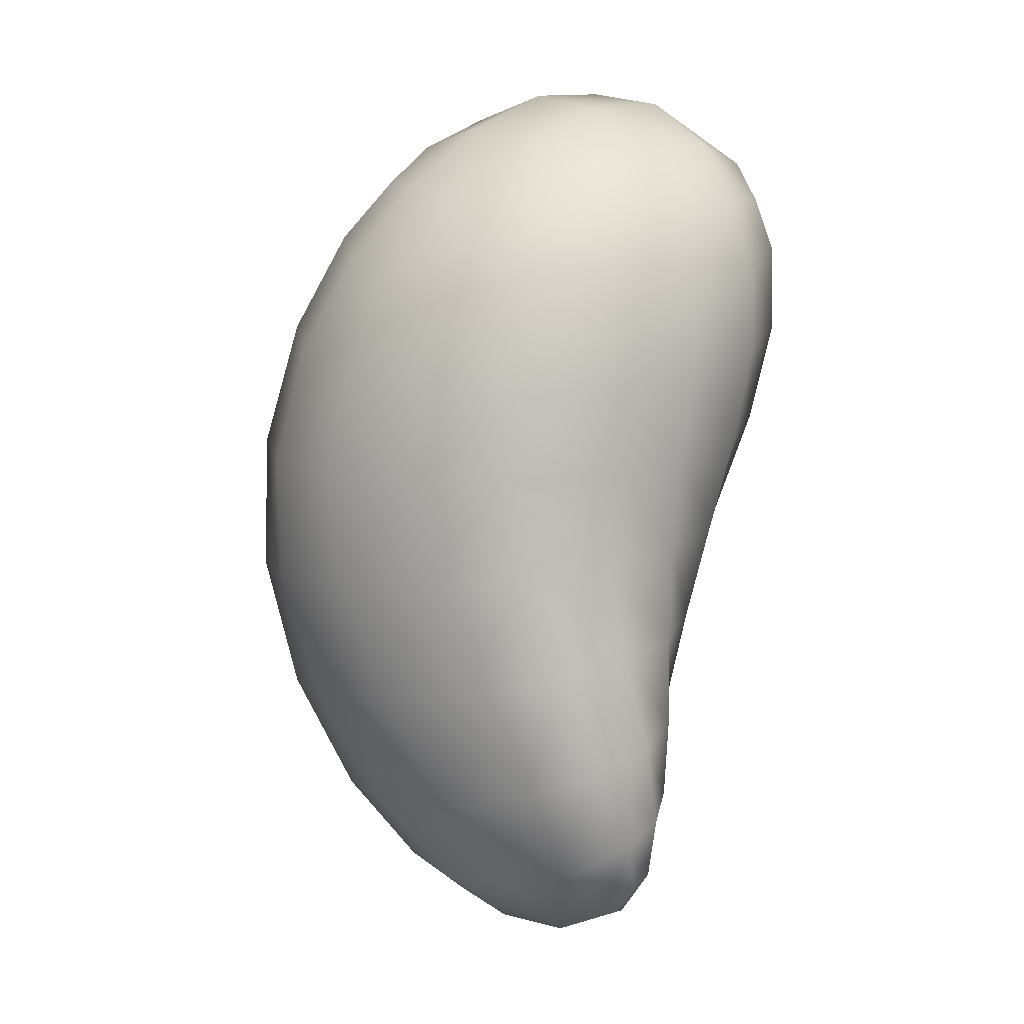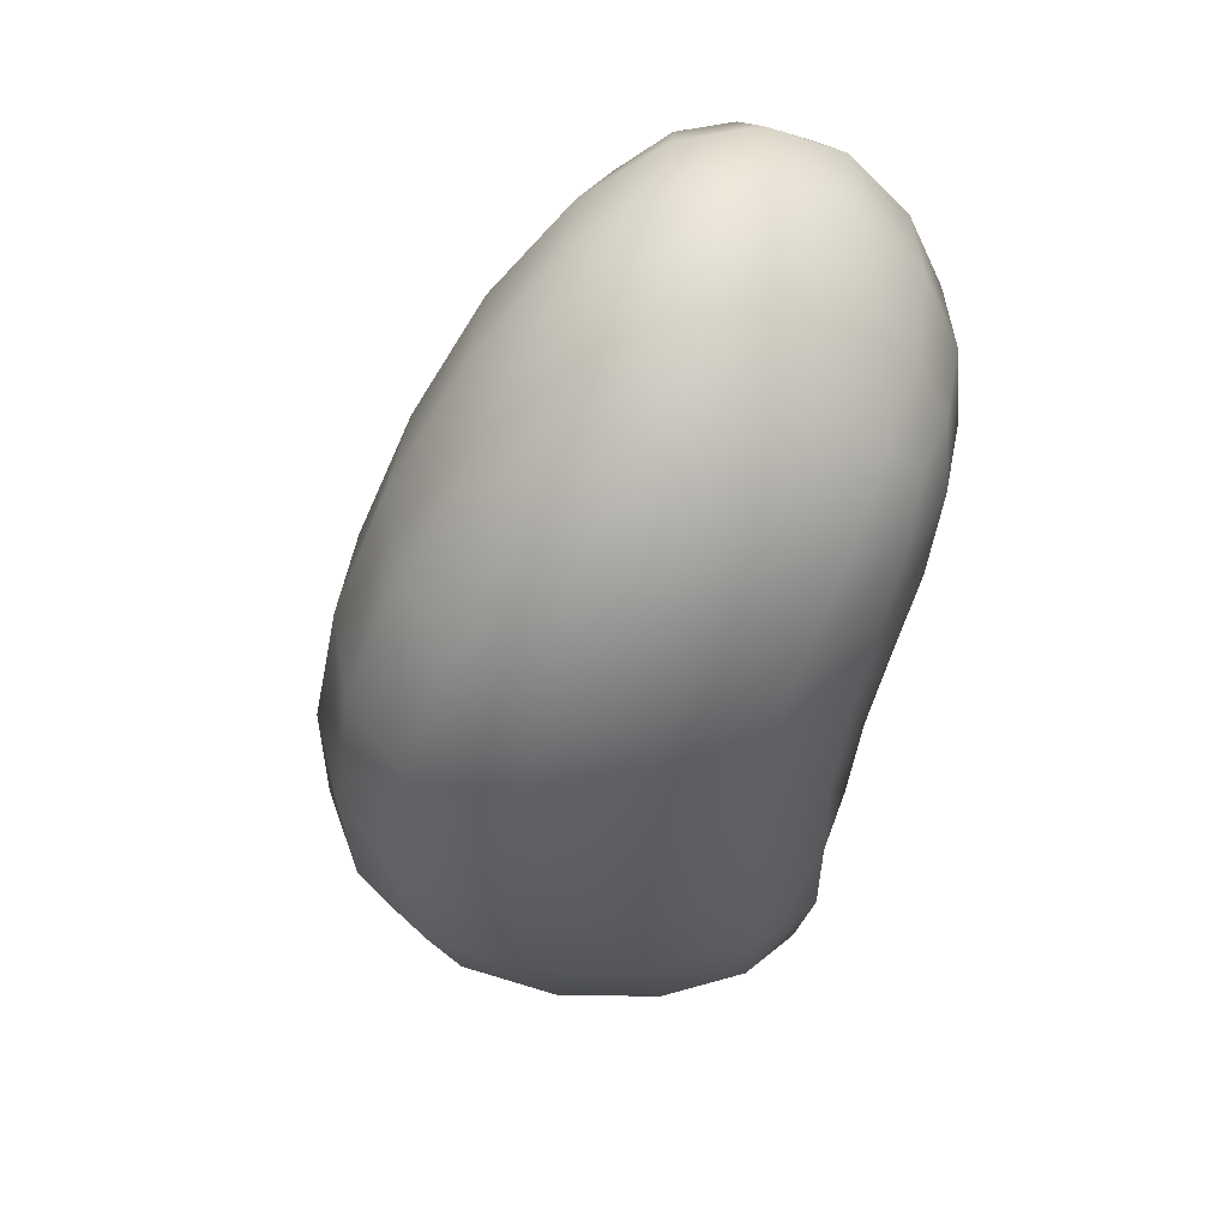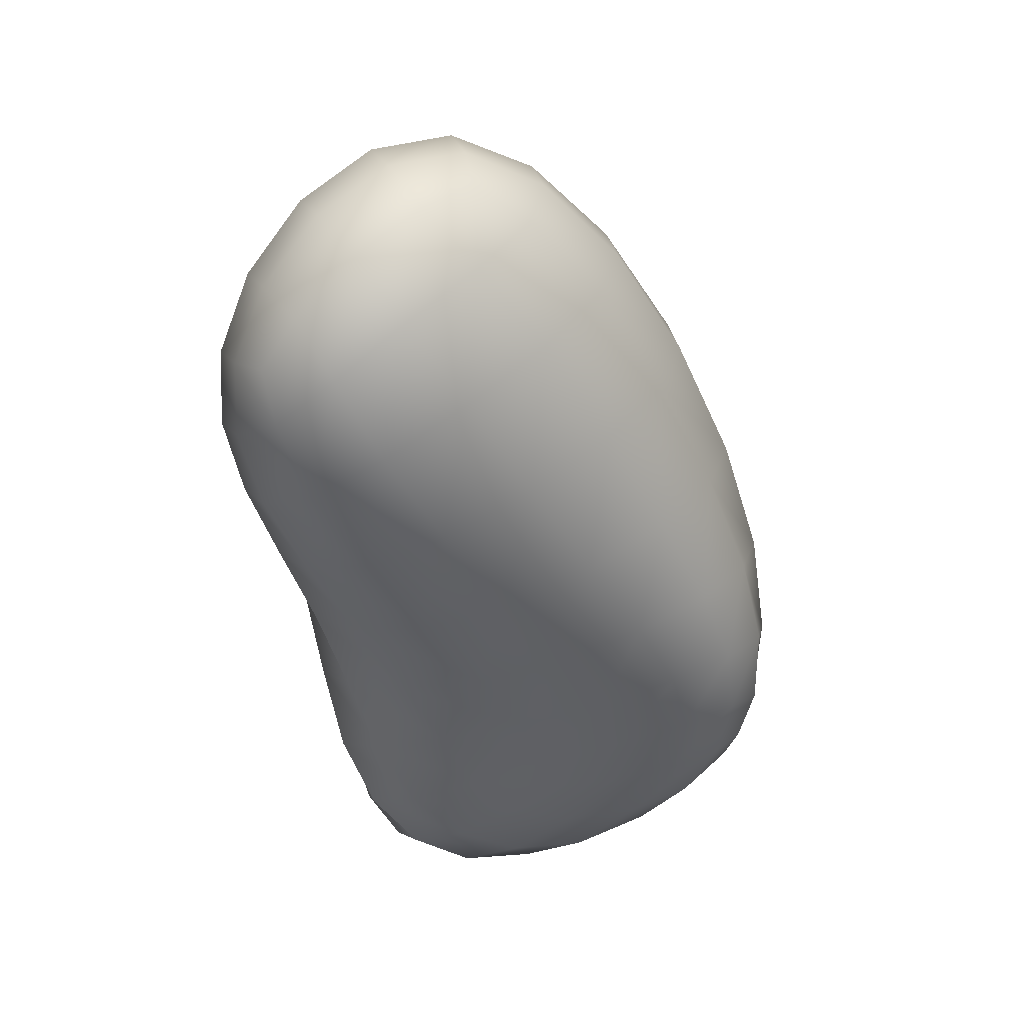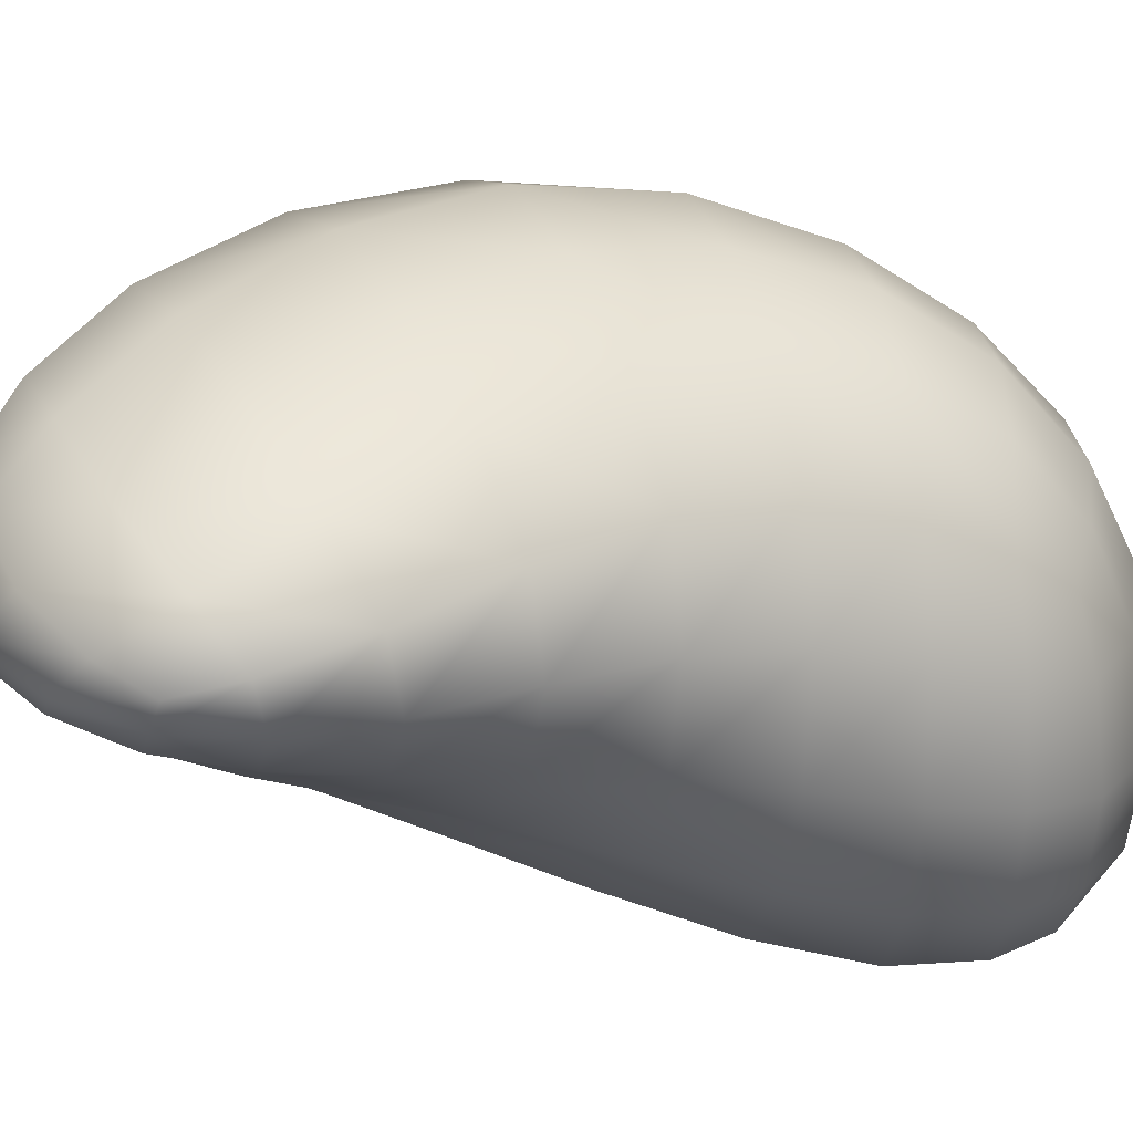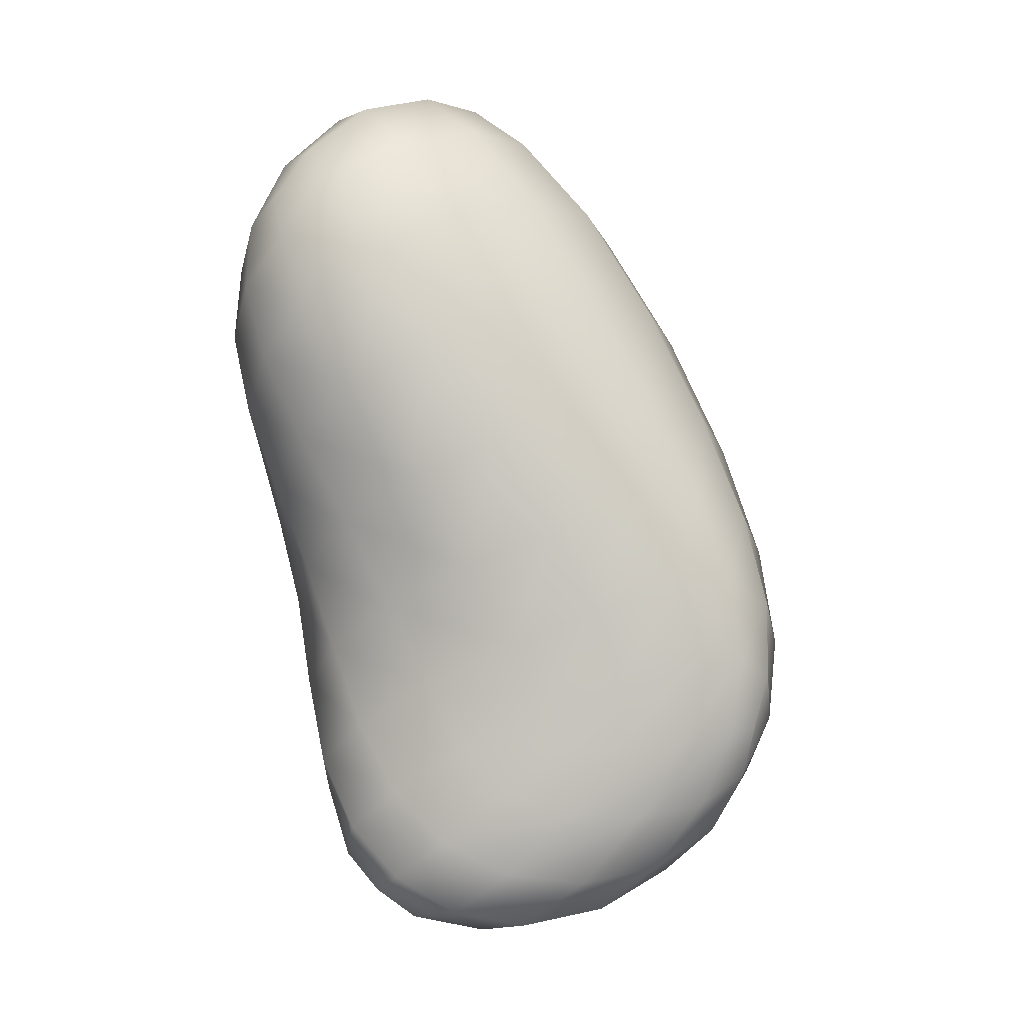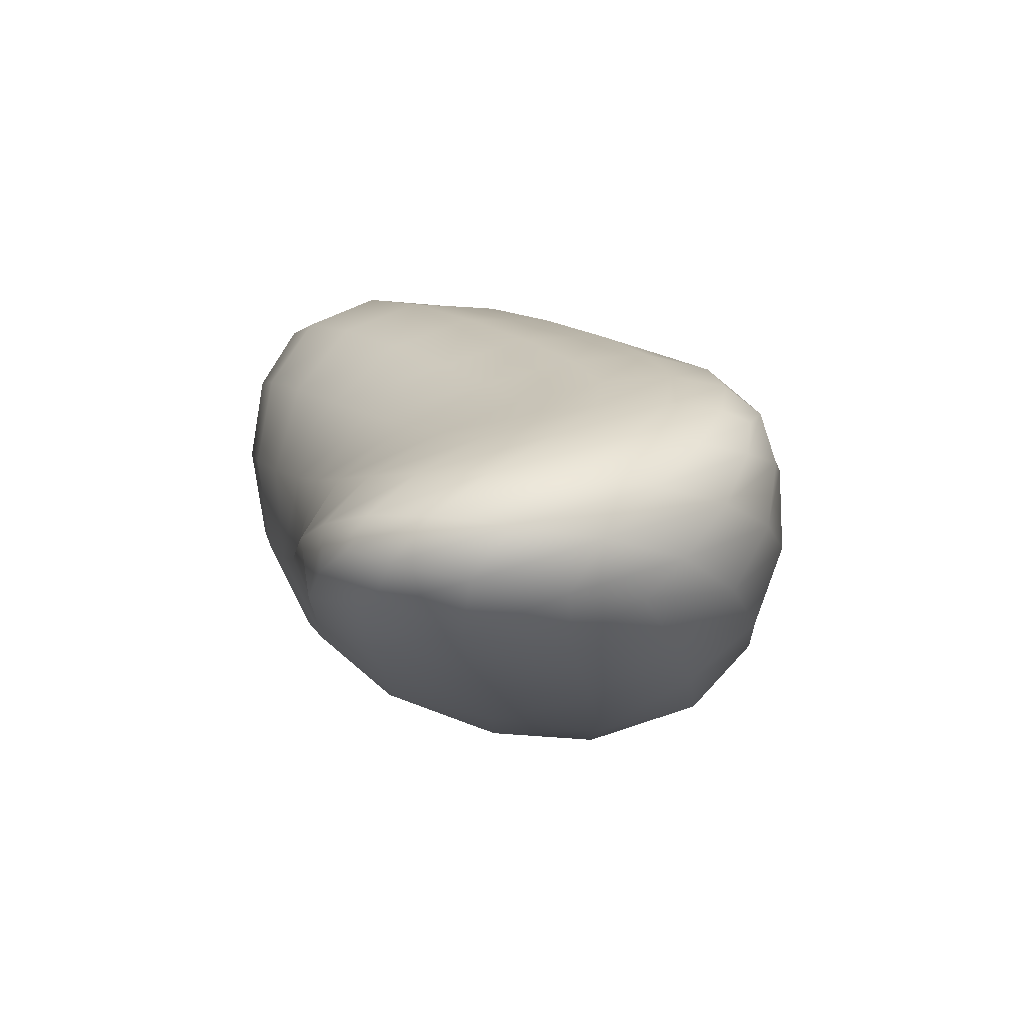
<metadata>
{"format":"obj","ext":"obj","renderer":"f3d","projection":"perspective","resolution":1024,"background":"white","views":[{"elev":-11.0,"azim":-93.0,"up":"+Z"},{"elev":27.2,"azim":-150.6,"up":"+Z"},{"elev":36.1,"azim":16.6,"up":"+Z"},{"elev":-6.7,"azim":-131.6,"up":"+Y"},{"elev":-9.1,"azim":20.2,"up":"+Z"},{"elev":-77.5,"azim":28.2,"up":"+Z"}]}
</metadata>
<code>
o rock3
v 22.25 -1.905 -15.48
v 23.45 -0.592 -14.48
v 21.38 -0.1659 -16.3
v 22.53 1.038 -15.29
v 24.28 -0.985 -19.86
v 25.64 -0.1327 -19.66
v 22.77 -0.9159 -20.91
v 24.41 0.3718 -20.89
v 21.84 0.02355 -18.67
v 23.96 2.07 -18.16
v 23.36 -1.697 -17.78
v 25.24 -0.04251 -17.13
v 21.42 -0.6432 -16.11
v 21.61 -1.22 -15.85
v 21.93 -1.675 -15.62
v 22.49 -1.797 -15.09
v 22.84 -1.488 -14.68
v 23.2 -1.02 -14.48
v 23.26 -0.2209 -14.42
v 22.99 0.2776 -14.55
v 22.72 0.741 -14.91
v 22.17 0.8626 -15.44
v 21.76 0.545 -15.71
v 21.49 0.1554 -16.04
v 21.66 0.1529 -17.97
v 21.48 0.1233 -17.33
v 21.38 -0.0182 -16.74
v 24.23 1.795 -19.15
v 24.37 1.321 -20
v 24.41 0.7847 -20.6
v 23.98 0.03705 -21.12
v 23.45 -0.3888 -21.23
v 23.01 -0.7312 -21.12
v 23.9 -1.06 -20.19
v 23.4 -1.106 -20.56
v 22.99 -1.05 -20.81
v 24.79 0.2811 -20.76
v 25.21 0.143 -20.44
v 25.52 -0.008878 -20.01
v 25.5 -0.3279 -19.71
v 25.17 -0.5741 -19.77
v 24.7 -0.8155 -19.83
v 23.72 -1.437 -18.45
v 24.01 -1.215 -19.04
v 24.2 -1.067 -19.54
v 24.82 -0.1584 -16.23
v 24.34 -0.319 -15.39
v 23.84 -0.4839 -14.77
v 22.47 -0.8269 -20.63
v 22.19 -0.597 -20.1
v 22 -0.2682 -19.41
v 22.77 1.407 -15.67
v 23.15 1.798 -16.33
v 23.57 2.052 -17.19
v 22.39 -2.051 -15.84
v 22.65 -2.084 -16.4
v 22.99 -1.942 -17.08
v 25.74 -0.06842 -19.24
v 25.73 -0.01328 -18.65
v 25.55 0.002204 -17.94
v 24.54 1.865 -17.85
v 24.97 1.361 -17.54
v 25.22 0.6825 -17.28
v 21.9 -0.6403 -18.55
v 22.23 -1.184 -18.33
v 22.75 -1.554 -18.07
v 25 -0.7007 -17.14
v 24.56 -1.229 -17.28
v 23.99 -1.578 -17.5
v 23.29 1.889 -18.42
v 22.64 1.406 -18.6
v 22.12 0.7429 -18.69
v 22.11 -1.459 -15.06
v 22.43 -1.124 -14.61
v 22.82 -0.6745 -14.37
v 21.78 -0.9733 -15.27
v 22.09 -0.6084 -14.8
v 22.5 -0.1748 -14.52
v 21.56 -0.3927 -15.61
v 21.85 -0.02443 -15.19
v 22.26 0.3558 -14.92
v 22.28 0.3836 -19.5
v 22.83 1.038 -19.49
v 23.52 1.556 -19.37
v 22.44 -0.06499 -20.25
v 22.98 0.5211 -20.3
v 23.66 1.036 -20.22
v 22.68 -0.4563 -20.82
v 23.16 0.005331 -20.92
v 23.78 0.478 -20.82
v 23.4 -0.881 -21.09
v 23.88 -0.5806 -21.19
v 24.38 -0.1776 -21.06
v 23.87 -0.9109 -20.79
v 24.38 -0.6199 -20.86
v 24.85 -0.2594 -20.74
v 24.35 -0.8572 -20.34
v 24.84 -0.5898 -20.35
v 25.24 -0.2976 -20.25
v 23.59 -1.837 -16.75
v 24.14 -1.455 -16.48
v 24.58 -0.8697 -16.29
v 23.19 -1.994 -16.03
v 23.71 -1.612 -15.7
v 24.12 -1.022 -15.47
v 22.83 -1.981 -15.43
v 23.27 -1.641 -15.07
v 23.64 -1.104 -14.85
v 22.09 -0.8008 -19.24
v 22.31 -0.9789 -19.89
v 22.61 -1.076 -20.42
v 22.48 -1.181 -19
v 22.73 -1.2 -19.63
v 23.03 -1.191 -20.16
v 23.06 -1.397 -18.73
v 23.34 -1.272 -19.34
v 23.59 -1.178 -19.84
v 24.12 1.814 -16.86
v 23.64 1.552 -15.96
v 23.18 1.164 -15.28
v 24.55 1.291 -16.55
v 24.04 1.053 -15.64
v 23.52 0.7006 -14.94
v 24.8 0.5966 -16.33
v 24.3 0.4005 -15.44
v 23.77 0.1289 -14.78
v 24.97 0.7749 -20.31
v 24.97 1.259 -19.68
v 24.83 1.656 -18.83
v 25.4 0.5562 -19.96
v 25.42 0.9346 -19.3
v 25.27 1.225 -18.48
v 25.67 0.252 -19.55
v 25.68 0.474 -18.92
v 25.52 0.6314 -18.16
v 21.41 -0.6773 -16.66
v 21.51 -0.6167 -17.25
v 21.69 -0.585 -17.88
v 21.61 -1.319 -16.44
v 21.75 -1.306 -17.04
v 21.97 -1.24 -17.68
v 21.96 -1.81 -16.17
v 22.14 -1.83 -16.75
v 22.42 -1.723 -17.4
v 24.78 -0.8809 -19.33
v 25.27 -0.6399 -19.2
v 25.61 -0.3673 -19.15
v 24.64 -1.049 -18.8
v 25.18 -0.7865 -18.63
v 25.55 -0.44 -18.56
v 24.36 -1.296 -18.19
v 24.92 -0.9935 -17.99
v 25.34 -0.5529 -17.9
v 21.54 0.556 -16.59
v 21.86 1.023 -16.31
v 22.3 1.335 -16.01
v 21.69 0.8056 -17.22
v 22.08 1.359 -16.99
v 22.6 1.716 -16.68
v 21.91 0.8813 -17.92
v 22.37 1.505 -17.75
v 22.96 1.928 -17.5
f 73 74 77 76
f 74 75 78 77
f 76 77 80 79
f 77 78 81 80
f 1 16 73 15
f 16 17 74 73
f 17 18 75 74
f 18 2 19 75
f 75 19 20 78
f 78 20 21 81
f 81 21 4 22
f 80 81 22 23
f 79 80 23 24
f 13 79 24 3
f 14 76 79 13
f 15 73 76 14
f 82 83 86 85
f 83 84 87 86
f 85 86 89 88
f 86 87 90 89
f 9 72 82 51
f 72 71 83 82
f 71 70 84 83
f 70 10 28 84
f 84 28 29 87
f 87 29 30 90
f 90 30 8 31
f 89 90 31 32
f 88 89 32 33
f 49 88 33 7
f 50 85 88 49
f 51 82 85 50
f 91 92 95 94
f 92 93 96 95
f 94 95 98 97
f 95 96 99 98
f 7 33 91 36
f 33 32 92 91
f 32 31 93 92
f 31 8 37 93
f 93 37 38 96
f 96 38 39 99
f 99 39 6 40
f 98 99 40 41
f 97 98 41 42
f 34 97 42 5
f 35 94 97 34
f 36 91 94 35
f 100 101 104 103
f 101 102 105 104
f 103 104 107 106
f 104 105 108 107
f 11 69 100 57
f 69 68 101 100
f 68 67 102 101
f 67 12 46 102
f 102 46 47 105
f 105 47 48 108
f 108 48 2 18
f 107 108 18 17
f 106 107 17 16
f 55 106 16 1
f 56 103 106 55
f 57 100 103 56
f 109 110 113 112
f 110 111 114 113
f 112 113 116 115
f 113 114 117 116
f 9 51 109 64
f 51 50 110 109
f 50 49 111 110
f 49 7 36 111
f 111 36 35 114
f 114 35 34 117
f 117 34 5 45
f 116 117 45 44
f 115 116 44 43
f 66 115 43 11
f 65 112 115 66
f 64 109 112 65
f 118 119 122 121
f 119 120 123 122
f 121 122 125 124
f 122 123 126 125
f 10 54 118 61
f 54 53 119 118
f 53 52 120 119
f 52 4 21 120
f 120 21 20 123
f 123 20 19 126
f 126 19 2 48
f 125 126 48 47
f 124 125 47 46
f 63 124 46 12
f 62 121 124 63
f 61 118 121 62
f 127 128 131 130
f 128 129 132 131
f 130 131 134 133
f 131 132 135 134
f 8 30 127 37
f 30 29 128 127
f 29 28 129 128
f 28 10 61 129
f 129 61 62 132
f 132 62 63 135
f 135 63 12 60
f 134 135 60 59
f 133 134 59 58
f 39 133 58 6
f 38 130 133 39
f 37 127 130 38
f 136 137 140 139
f 137 138 141 140
f 139 140 143 142
f 140 141 144 143
f 3 27 136 13
f 27 26 137 136
f 26 25 138 137
f 25 9 64 138
f 138 64 65 141
f 141 65 66 144
f 144 66 11 57
f 143 144 57 56
f 142 143 56 55
f 15 142 55 1
f 14 139 142 15
f 13 136 139 14
f 145 146 149 148
f 146 147 150 149
f 148 149 152 151
f 149 150 153 152
f 5 42 145 45
f 42 41 146 145
f 41 40 147 146
f 40 6 58 147
f 147 58 59 150
f 150 59 60 153
f 153 60 12 67
f 152 153 67 68
f 151 152 68 69
f 43 151 69 11
f 44 148 151 43
f 45 145 148 44
f 154 155 158 157
f 155 156 159 158
f 157 158 161 160
f 158 159 162 161
f 3 24 154 27
f 24 23 155 154
f 23 22 156 155
f 22 4 52 156
f 156 52 53 159
f 159 53 54 162
f 162 54 10 70
f 161 162 70 71
f 160 161 71 72
f 25 160 72 9
f 26 157 160 25
f 27 154 157 26

</code>
